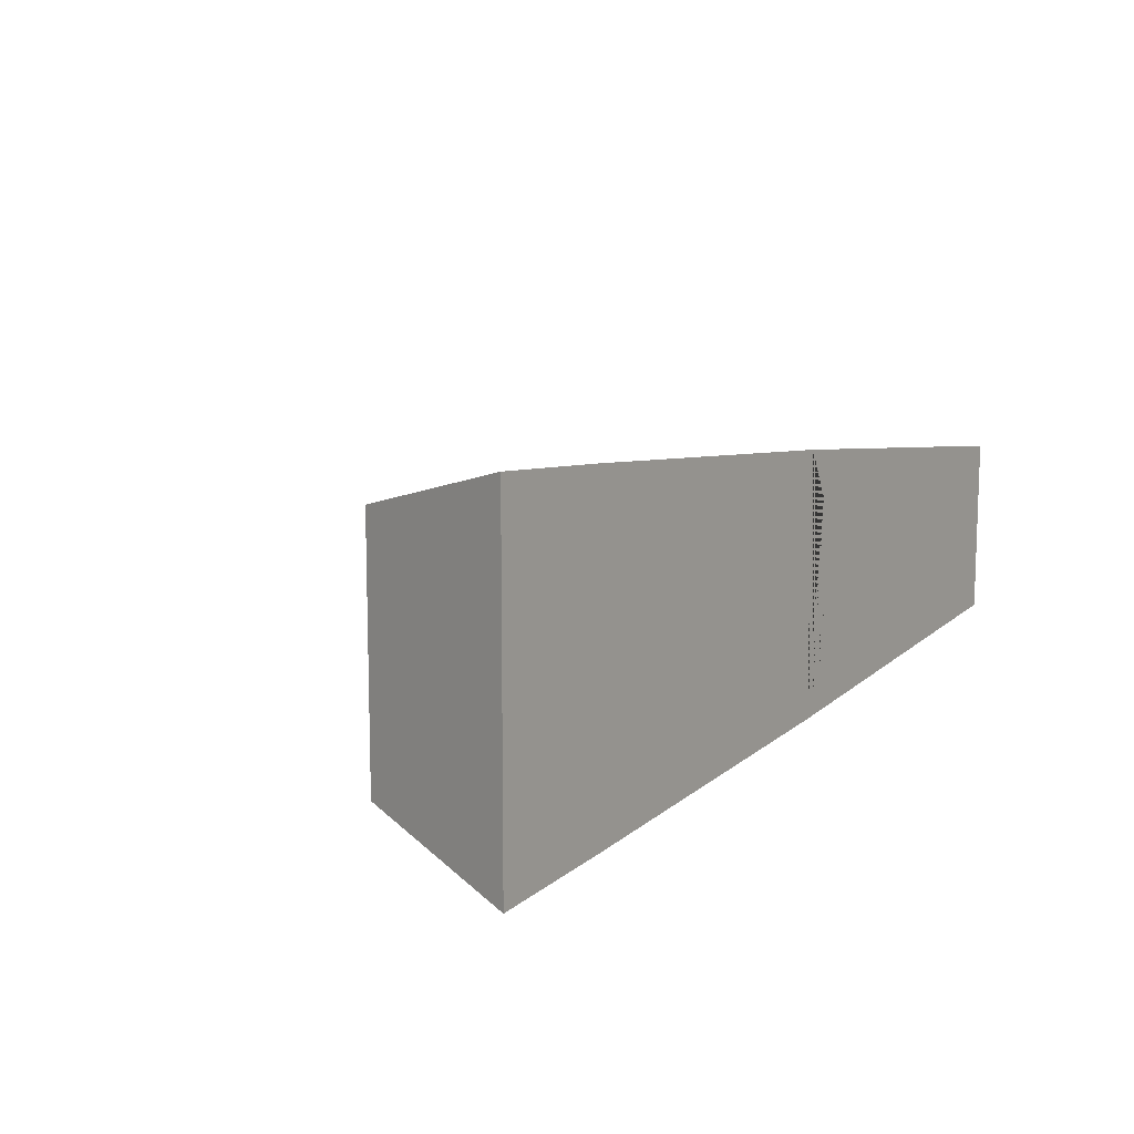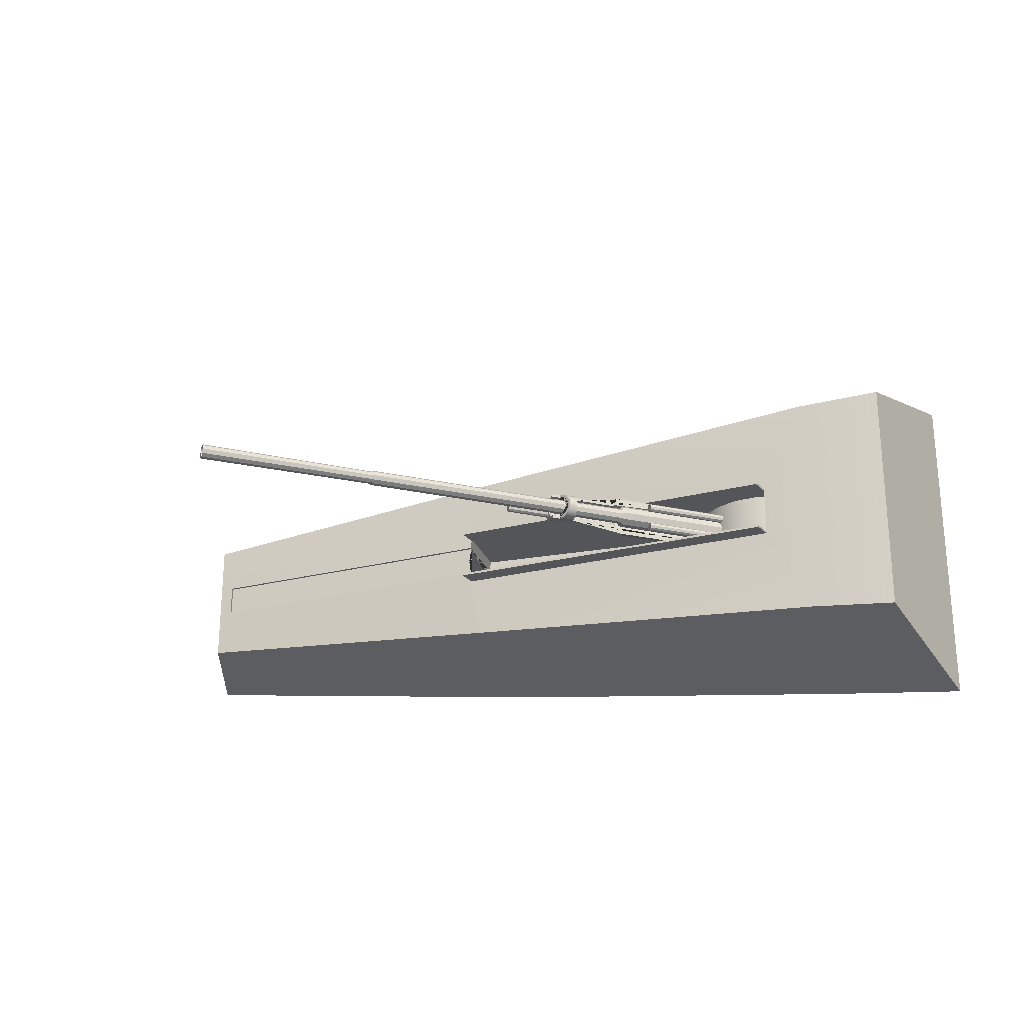
<metadata>
{"format":"obj","ext":"obj","renderer":"f3d","projection":"perspective","resolution":1024,"background":"white","views":[{"elev":11.2,"azim":-55.9,"up":"+Z"},{"elev":-24.2,"azim":-163.1,"up":"+Z"}]}
</metadata>
<code>
g default
v 3.375 0.4789 -0.3659
v 1.399 0.716 -0.5173
v 1.486 0.7072 -0.08778
v 3.288 0.5036 -0.08778
v 3.288 0.5036 0.08778
v 1.486 0.7072 0.08778
v 3.375 0.4789 0.3659
v 1.399 0.716 0.5173
v 3.514 -0 -0.5003
v 1.288 -0 -0.7346
v 1.5 0.6888 0
v 1.486 0.6904 -0.08955
v 1.486 0.6782 -0.08955
v 1.5 0.6766 0
v 1.427 0.7131 -0.4635
v 1.486 0.6782 0.08955
v 1.486 0.6904 0.08955
v 1.427 0 -0.4635
v 1.486 0.2947 -0.08778
v 3.288 0.2947 -0.08778
v 3.301 0.486 -0.08955
v 3.297 0.4742 -0.08955
v 3.288 0.2947 0.08778
v 1.486 0.2947 0.08778
v 1.427 0.7131 0.4635
v 3.297 0.4742 0.08955
v 3.301 0.486 0.08955
v 1.288 -0 0.7346
v 3.514 -0 0.5003
v 1.5 0.2947 0
v 1.427 0 0.4635
v 1.5 -0 0
g pCube13
f 2 1 9 10
f 28 29 7 8
f 11 12 13 14
f 1 2 15 3 4
f 14 16 17 11
f 15 2 10 18
f 19 20 4 3
f 12 21 22 13
f 6 5 23 24
f 25 8 7 5 6
f 16 26 27 17
f 5 4 20 23
f 26 22 21 27
f 7 1 4 5
f 24 23 20 19 30
f 29 9 1 7
f 13 22 26 16 14
f 17 27 21 12 11
f 31 28 8 25
f 10 9 29 28 31 32 18
f 18 32 30 19 3 15
f 32 31 25 6 24 30
g default
v 2.445 2.732 -0.02455
v 2.457 2.715 -0.03972
v 2.473 2.695 -0.03972
v 2.486 2.678 -0.02455
v 2.491 2.672 0
v 2.486 2.678 0.02455
v 2.473 2.695 0.03972
v 2.457 2.715 0.03972
v 2.445 2.732 0.02455
v 2.44 2.738 0
v -0.5356 0.4782 -0.03769
v -0.5162 0.4527 -0.06098
v -0.4921 0.4212 -0.06098
v -0.4727 0.3957 -0.03769
v -0.4652 0.386 0
v -0.4727 0.3957 0.03769
v -0.4921 0.4212 0.06098
v -0.5162 0.4527 0.06098
v -0.5356 0.4782 0.03769
v -0.5431 0.4879 0
v -0.5041 0.4369 0
v 2.448 2.728 -0.02074
v 2.459 2.714 -0.03356
v 2.078 2.409 0
v 2.472 2.696 -0.03356
v 2.483 2.682 -0.02074
v 2.487 2.677 0
v 2.483 2.682 0.02074
v 2.472 2.696 0.03356
v 2.459 2.714 0.03356
v 2.448 2.728 0.02074
v 2.444 2.733 0
v 1.65 2.097 -0.03529
v 1.639 2.112 -0.02181
v 1.635 2.117 0
v 1.639 2.112 0.02181
v 1.65 2.097 0.03529
v 1.664 2.079 0.03529
v 1.675 2.064 0.02181
v 1.68 2.058 0
v 1.675 2.064 -0.02181
v 1.664 2.079 -0.03529
v 1.646 2.096 -0.04105
v 1.633 2.114 -0.02537
v 1.628 2.12 0
v 1.633 2.114 0.02537
v 1.646 2.096 0.04105
v 1.663 2.075 0.04105
v 1.676 2.058 0.02537
v 1.681 2.051 0
v 1.676 2.058 -0.02537
v 1.663 2.075 -0.04105
v 0.7388 1.403 -0.04099
v 0.7257 1.42 -0.02534
v 0.7207 1.427 0
v 0.7257 1.42 0.02534
v 0.7388 1.403 0.04099
v 0.755 1.382 0.04099
v 0.768 1.365 0.02534
v 0.773 1.358 0
v 0.768 1.365 -0.02534
v 0.755 1.382 -0.04099
v 0.7337 1.4 -0.04267
v 0.7201 1.418 -0.02637
v 0.7149 1.425 0
v 0.7201 1.418 0.02637
v 0.7337 1.4 0.04267
v 0.7506 1.378 0.04267
v 0.7642 1.36 0.02637
v 0.7694 1.353 0
v 0.7642 1.36 -0.02637
v 0.7506 1.378 -0.04267
v 0.3747 1.126 -0.04374
v 0.3607 1.144 -0.02703
v 0.3554 1.151 0
v 0.3607 1.144 0.02703
v 0.3747 1.126 0.04374
v 0.3919 1.104 0.04374
v 0.4059 1.085 0.02703
v 0.4112 1.078 0
v 0.4059 1.085 -0.02703
v 0.3919 1.104 -0.04374
v 0.359 1.121 -0.06128
v 0.3395 1.147 -0.03788
v 0.332 1.157 0
v 0.3395 1.147 0.03788
v 0.359 1.121 0.06128
v 0.3832 1.09 0.06128
v 0.4028 1.064 0.03788
v 0.4103 1.054 0
v 0.4028 1.064 -0.03788
v 0.3832 1.09 -0.06128
v 0.1932 1.061 -0.07772
v 0.2008 1.051 -0.0868
v 0.2102 1.039 -0.0868
v 0.2178 1.029 -0.07772
v 0.2207 1.025 -0.06302
v 0.2178 1.029 -0.04833
v 0.2102 1.039 -0.03924
v 0.2008 1.051 -0.03924
v 0.1932 1.061 -0.04833
v 0.1903 1.065 -0.06302
v -0.2041 0.7572 -0.07772
v -0.1966 0.7473 -0.0868
v -0.1872 0.735 -0.0868
v -0.1796 0.7251 -0.07772
v -0.1767 0.7213 -0.06302
v -0.1796 0.7251 -0.04833
v -0.1872 0.735 -0.03924
v -0.1966 0.7473 -0.03924
v -0.2041 0.7572 -0.04833
v -0.207 0.761 -0.06302
v 0.2055 1.045 -0.06302
v -0.1919 0.7411 -0.06302
v 0.1932 1.061 0.07772
v 0.2008 1.051 0.0868
v 0.2102 1.039 0.0868
v 0.2178 1.029 0.07772
v 0.2207 1.025 0.06302
v 0.2178 1.029 0.04833
v 0.2102 1.039 0.03924
v 0.2008 1.051 0.03924
v 0.1932 1.061 0.04833
v 0.1903 1.065 0.06302
v -0.2041 0.7572 0.07772
v -0.1966 0.7473 0.0868
v -0.1872 0.735 0.0868
v -0.1796 0.7251 0.07772
v -0.1767 0.7213 0.06302
v -0.1796 0.7251 0.04833
v -0.1872 0.735 0.03924
v -0.1966 0.7473 0.03924
v -0.2041 0.7572 0.04833
v -0.207 0.761 0.06302
v 0.2055 1.045 0.06302
v -0.1919 0.7411 0.06302
v -0.1767 0.7436 -0.3522
v -0.3033 0.8043 -0.3522
v -0.4425 0.8229 -0.3522
v -0.5807 0.7977 -0.3522
v -0.001648 0.2458 -0.3522
v 0.01699 0.385 -0.3522
v -0.008304 0.5231 -0.3522
v -0.07505 0.6467 -0.3522
v -0.1767 0.7436 0.3522
v -0.3033 0.8043 0.3522
v -0.4425 0.8229 0.3522
v -0.5807 0.7977 0.3522
v -0.001648 0.2458 0.3522
v 0.01699 0.385 0.3522
v -0.008304 0.5231 0.3522
v -0.07505 0.6467 0.3522
v -0.4318 0.3742 -0.3522
v -0.4318 0.3742 0.3522
v 0.4534 1.044 -0
v 0.6902 1.225 0
v 0.6929 1.221 -0.01373
v 0.4483 1.035 -0.01373
v 0.3942 1.078 0.1111
v 0.414 1.052 0.09447
v 0.4456 1.105 0.06326
v 0.4324 1.122 0.07437
v 0.4483 1.035 0.01373
v 0.6929 1.221 0.01373
v 0.3898 1.083 0.08884
v 0.3723 1.106 0.09341
v 0.4177 1.141 0.06255
v 0.4295 1.126 0.05949
v 0.4652 1.079 -0
v 0.4629 1.082 -0.02416
v 0.6754 1.244 -0.02416
v 0.6777 1.241 -0
v 0.3723 1.106 0.1168
v 0.4177 1.141 0.07819
v 0.4629 1.082 0.02416
v 0.6754 1.244 0.02416
v 0.4561 1.091 -0.04596
v 0.4456 1.105 -0.06326
v 0.7633 1.347 -0.06326
v 0.7738 1.334 -0.04596
v 0.4324 1.122 -0.07437
v 0.7501 1.365 -0.07437
v 0.44 1.112 -0.05061
v 0.4484 1.101 -0.03677
v 0.7661 1.344 -0.03677
v 0.7577 1.355 -0.05061
v 0.4295 1.126 -0.05949
v 0.7472 1.368 -0.05949
v 0.4538 1.094 -0.01933
v 0.7715 1.337 -0.01933
v 0.4538 1.094 0.01933
v 0.4484 1.101 0.03677
v 0.7661 1.344 0.03677
v 0.7715 1.337 0.01933
v 0.7614 1.316 -0.03385
v 0.6724 1.248 -0.03385
v 0.4561 1.091 0.04596
v 0.7738 1.334 0.04596
v 0.7633 1.347 0.06326
v 0.44 1.112 0.05061
v 0.7577 1.355 0.05061
v 0.7472 1.368 0.05949
v 0.7501 1.365 0.07437
v 0.615 1.322 -0.07437
v 0.6735 1.367 -0.07437
v 0.6972 1.355 -0.07819
v 0.6296 1.303 -0.07819
v 0.6636 1.318 -0.06115
v 0.6636 1.318 -0.008848
v 0.6448 1.303 -0.008848
v 0.6448 1.303 -0.06115
v 0.6954 1.276 -0.008848
v 0.6765 1.262 -0.008848
v 0.6724 1.248 0.03385
v 0.7614 1.316 0.03385
v 0.6529 1.332 -0.008848
v 0.6529 1.332 -0.06115
v 0.6341 1.318 -0.06115
v 0.6341 1.318 -0.008848
v 0.6954 1.276 0.008848
v 0.6636 1.318 0.008848
v 0.6448 1.303 0.008848
v 0.6765 1.262 0.008848
v 0.6017 1.34 -0.06326
v 0.6521 1.378 -0.06326
v 0.6179 1.318 -0.05949
v 0.6782 1.364 -0.05949
v 0.6611 1.373 -0.05061
v 0.6073 1.332 -0.05061
v 0.6341 1.318 0.008848
v 1.016 1.42 -0.01373
v 1.009 1.43 -0.02221
v 1.004 1.435 0
v 1.018 1.417 0
v 0.9998 1.441 -0.02221
v 1.016 1.42 0.01373
v 0.9927 1.45 -0.01373
v 0.5912 1.353 -0.04596
v 0.6351 1.387 -0.04596
v 0.6475 1.38 -0.03677
v 0.5989 1.343 -0.03677
v 1.009 1.43 0.02221
v 0.7644 1.312 -0.02416
v 0.7806 1.325 -0.02416
v 0.7829 1.322 -0
v 0.7667 1.309 -0
v 0.99 1.454 0
v 0.6529 1.332 0.008848
v 0.6972 1.355 -0.06255
v 0.7354 1.384 -0.06255
v 0.7354 1.384 -0.07819
v 0.9998 1.441 0.02221
v 0.9927 1.45 0.01373
v 0.6636 1.318 0.06115
v 0.6448 1.303 0.06115
v 0.6211 1.373 -0.008848
v 0.6023 1.359 -0.008848
v 0.7734 1.334 -0
v 0.6388 1.385 -0.01933
v 0.5935 1.35 -0.01933
v 0.7806 1.325 0.02416
v 0.7644 1.312 0.02416
v 0.5845 1.362 -0.02416
v 0.6243 1.392 -0.02416
v 0.4177 1.141 -0.07819
v 0.6211 1.373 0.008848
v 0.6023 1.359 0.008848
v 0.6529 1.332 0.06115
v 0.6341 1.318 0.06115
v 0.5822 1.365 -0
v 0.6205 1.394 -0
v 0.8048 1.259 -0.01373
v 0.7977 1.269 -0.02221
v 0.8075 1.256 0
v 0.789 1.28 -0.02221
v 0.6394 1.31 -0.06255
v 0.6774 1.261 -0
v 0.8048 1.259 0.01373
v 0.5935 1.35 0.01933
v 0.6388 1.385 0.01933
v 0.6475 1.38 0.03677
v 0.5989 1.343 0.03677
v 0.5845 1.362 0.02416
v 0.6243 1.392 0.02416
v 0.7819 1.289 -0.01373
v 0.6073 1.332 0.05061
v 0.6611 1.373 0.05061
v 0.6782 1.364 0.05949
v 0.6179 1.318 0.05949
v 0.6296 1.303 0.07819
v 0.6972 1.355 0.07819
v 0.6735 1.367 0.07437
v 0.615 1.322 0.07437
v 0.7977 1.269 0.02221
v 0.5912 1.353 0.04596
v 0.6351 1.387 0.04596
v 0.7792 1.293 0
v 0.6521 1.378 0.06326
v 0.6017 1.34 0.06326
v 0.6582 1.325 -0.06255
v 0.6962 1.275 -0
v 0.789 1.28 0.02221
v 0.7819 1.289 0.01373
v 0.7354 1.384 0.07819
v 0.7354 1.384 0.06255
v 0.6972 1.355 0.06255
v 0.6394 1.31 0.06255
v 0.6015 1.36 -0
v 0.6582 1.325 0.06255
v 0.6203 1.375 -0
v 0.4557 1.091 -0
v 0.7186 1.188 0
v 0.7159 1.191 -0.01373
v 0.7088 1.201 -0.02221
v 0.7 1.212 -0.02221
v 0.6296 1.303 -0.06255
v 0.4177 1.141 -0.06255
v 0.7 1.212 0.02221
v 0.7088 1.201 0.02221
v 0.7159 1.191 0.01373
v 0.6358 1.386 -0
v 0.5917 1.353 -0
v 0.6296 1.303 0.06255
v 0.4057 1.063 0.07557
v 0.4182 1.046 0.05491
v 0.4297 1.031 0.06863
v 0.4262 1.036 0.02887
v 0.4397 1.018 0.03608
v 0.429 1.032 0
v 0.4262 1.036 -0.02887
v 0.3723 1.106 -0.09341
v 0.3898 1.083 -0.08884
v 0.4182 1.046 -0.05491
v 0.4057 1.063 -0.07557
v 0.3942 1.078 -0.1111
v 0.3723 1.106 -0.1168
v 0.4397 1.018 -0.03608
v 0.4297 1.031 -0.06863
v 0.414 1.052 -0.09447
v -0.1927 0.6749 0.09341
v -0.1927 0.6749 0.1168
v 0.4412 1.016 0.0211
v -0.1708 0.6462 0.1111
v 0.4412 1.016 -0.0211
v -0.1751 0.6519 0.08884
v -0.1137 0.5905 0.02221
v -0.105 0.579 0.02221
v -0.09789 0.5698 0.01373
v -0.151 0.6203 0.09447
v -0.1593 0.6312 0.07557
v -0.09519 0.5662 0
v -0.105 0.579 -0.02221
v -0.1137 0.5905 -0.02221
v -0.09789 0.5698 -0.01373
v -0.1468 0.6148 0.05491
v -0.1353 0.5998 0.06863
v -0.1387 0.6043 0.02887
v -0.1252 0.5866 0.03608
v -0.1218 0.5821 0
v -0.136 0.6006 0
v -0.1387 0.6043 -0.02887
v -0.1927 0.6749 -0.09341
v -0.1751 0.6519 -0.08884
v -0.1468 0.6148 -0.05491
v -0.1593 0.6312 -0.07557
v -0.1708 0.6462 -0.1111
v -0.1927 0.6749 -0.1168
v -0.1252 0.5866 -0.03608
v -0.1353 0.5998 -0.06863
v -0.151 0.6203 -0.09447
v 0.7112 1.198 -0.03385
v 0.7163 1.191 -0.03159
v 0.7201 1.186 -0.02539
v 0.7215 1.184 -0.01693
v 0.8001 1.265 -0.03385
v 0.8104 1.252 -0.01693
v 0.809 1.254 -0.02539
v 0.8053 1.259 -0.03159
v 0.8094 1.253 0.022
v 0.8001 1.265 0.03385
v 0.8053 1.259 0.03159
v 0.809 1.254 0.02539
v 0.8104 1.252 0.01693
v 0.7205 1.185 0.022
v 0.7215 1.184 0.01693
v 0.7201 1.186 0.02539
v 0.7163 1.191 0.03159
v 0.7112 1.198 0.03385
v -1.513 0 0.9685
v -0.7526 0 0.9108
v -1.239 0.9583 0.7013
v -0.7526 0.9583 -0.6719
v 1.399 0.716 -0.5173
v 1.288 0 -0.7346
v -0.7526 0 -0.9108
v -1.239 0.9583 -0.7013
v -0.7526 0.9583 0.6719
v -0.5009 0.9318 -0.1503
v -0.5009 0.9318 0.1503
v -0.5009 0.2947 0.1503
v -0.5009 0.2947 -0.1503
v 1.486 0.7072 -0.1487
v 1.486 0.2947 -0.1487
v 1.486 0.7072 0.1487
v 1.486 0.2947 0.1487
v 1.5 0.2947 0
v 1.288 0 0.7346
v 1.399 0.716 0.5173
v -1.513 0 -0.9685
v 1.5 0.2947 0
v 1.427 0 -0.4635
v 1.5 0 0
v 1.427 0.7131 -0.4635
v 1.427 0.7131 0.4635
v 1.427 0 0.4635
v 1.358 0 -0.5991
v 1.358 0 0.5991
v -0.4696 1.042 -0.1369
v 1.5 0.8236 -0.1369
v -0.4696 1.042 -0.1503
v 1.5 0.8236 -0.1503
v -0.5058 0.91 -0.1503
v 1.474 0.6911 -0.1503
v -0.5058 0.91 -0.1369
v 1.474 0.6911 -0.1369
v -0.4696 1.042 0.1369
v 1.5 0.8236 0.1369
v -0.4696 1.042 0.1503
v 1.5 0.8236 0.1503
v -0.5058 0.91 0.1503
v 1.474 0.6911 0.1503
v -0.5058 0.91 0.1369
v 1.474 0.6911 0.1369
g polySurface55
f 33 34 65 66
f 65 34 35 74
f 35 36 73 74
f 36 37 72 73
f 37 38 71 72
f 38 39 70 71
f 39 40 69 70
f 40 41 68 69
f 41 42 67 68
f 42 33 66 67
f 55 54 56
f 57 55 56
f 58 57 56
f 59 58 56
f 60 59 56
f 61 60 56
f 62 61 56
f 63 62 56
f 64 63 56
f 54 64 56
f 43 44 53
f 44 45 53
f 45 46 53
f 46 47 53
f 47 48 53
f 48 49 53
f 49 50 53
f 50 51 53
f 51 52 53
f 52 43 53
f 34 33 54 55
f 35 34 55 57
f 36 35 57 58
f 37 36 58 59
f 38 37 59 60
f 39 38 60 61
f 40 39 61 62
f 41 40 62 63
f 42 41 63 64
f 33 42 64 54
f 66 65 75 76
f 67 66 76 77
f 68 67 77 78
f 69 68 78 79
f 70 69 79 80
f 71 70 80 81
f 72 71 81 82
f 73 72 82 83
f 74 73 83 84
f 65 74 84 75
f 76 75 85 86
f 77 76 86 87
f 78 77 87 88
f 79 78 88 89
f 80 79 89 90
f 81 80 90 91
f 82 81 91 92
f 83 82 92 93
f 84 83 93 94
f 75 84 94 85
f 86 85 95 96
f 87 86 96 97
f 88 87 97 98
f 89 88 98 99
f 90 89 99 100
f 91 90 100 101
f 92 91 101 102
f 93 92 102 103
f 94 93 103 104
f 85 94 104 95
f 96 95 105 106
f 97 96 106 107
f 98 97 107 108
f 99 98 108 109
f 100 99 109 110
f 101 100 110 111
f 102 101 111 112
f 103 102 112 113
f 104 103 113 114
f 95 104 114 105
f 106 105 115 116
f 107 106 116 117
f 108 107 117 118
f 109 108 118 119
f 110 109 119 120
f 111 110 120 121
f 112 111 121 122
f 113 112 122 123
f 114 113 123 124
f 105 114 124 115
f 116 115 44 43
f 117 116 43 52
f 118 117 52 51
f 119 118 51 50
f 120 119 50 49
f 121 120 49 48
f 122 121 48 47
f 123 122 47 46
f 124 123 46 45
f 115 124 45 44
f 125 126 136 135
f 126 127 137 136
f 127 128 138 137
f 128 129 139 138
f 129 130 140 139
f 130 131 141 140
f 131 132 142 141
f 132 133 143 142
f 133 134 144 143
f 134 125 135 144
f 126 125 145
f 127 126 145
f 128 127 145
f 129 128 145
f 130 129 145
f 131 130 145
f 132 131 145
f 133 132 145
f 134 133 145
f 125 134 145
f 135 136 146
f 136 137 146
f 137 138 146
f 138 139 146
f 139 140 146
f 140 141 146
f 141 142 146
f 142 143 146
f 143 144 146
f 144 135 146
f 147 157 158 148
f 148 158 159 149
f 149 159 160 150
f 150 160 161 151
f 151 161 162 152
f 152 162 163 153
f 153 163 164 154
f 154 164 165 155
f 155 165 166 156
f 156 166 157 147
f 148 167 147
f 149 167 148
f 150 167 149
f 151 167 150
f 152 167 151
f 153 167 152
f 154 167 153
f 155 167 154
f 156 167 155
f 147 167 156
f 157 168 158
f 158 168 159
f 159 168 160
f 160 168 161
f 161 168 162
f 162 168 163
f 163 168 164
f 164 168 165
f 165 168 166
f 166 168 157
f 169 170 178 177
f 170 171 179 178
f 171 172 180 179
f 173 174 182 181
f 174 175 183 182
f 175 176 184 183
f 176 169 177 184
f 170 169 185
f 171 170 185
f 172 171 185
f 174 173 185
f 175 174 185
f 176 175 185
f 169 176 185
f 177 178 186
f 178 179 186
f 179 180 186
f 181 182 186
f 182 183 186
f 183 184 186
f 184 177 186
f 180 172 185 173 181 186
f 187 188 189 190
f 191 192 193 194
f 195 196 188 187
f 197 198 199 200
f 201 202 203 204
f 205 191 194 206
f 207 201 204 208
f 209 210 211 212
f 210 213 214 211
f 215 216 217 218
f 219 215 218 220
f 216 221 222 217
f 223 224 225 226
f 406 408 415 417
f 227 407 403 228
f 193 229 230 231
f 224 232 233 225
f 232 200 234 233
f 194 193 231 235
f 236 237 238 239
f 240 241 242 243
f 241 244 245 242
f 246 420 412 247
f 248 249 250 251
f 252 253 254 255
f 256 257 237 236
f 258 259 260 261
f 242 254 262 251
f 263 264 265
f 266 263 265
f 264 267 265
f 268 266 265
f 267 269 265
f 270 271 257 256
f 261 260 272 273
f 274 268 265
f 275 276 277 278
f 217 212 211 218
f 269 279 265
f 253 241 248 280
f 281 282 283 238
f 284 274 265
f 218 211 214 220
f 222 276 212 217
f 279 285 265
f 285 284 265
f 253 286 287 254
f 288 248 251 289
f 220 214 283 282
f 290 277 276 222
f 273 272 291 292
f 278 277 293 294
f 295 296 271 270
f 213 297 239 238 283 214
f 280 298 299 262
f 300 280 262 301
f 226 293 277 290
f 302 303 296 295
f 264 263 304 305
f 263 266 306 304
f 267 264 305 307
f 243 242 251 250 308
f 242 245 309 255 254
f 225 230 293 226
f 266 268 310 306
f 311 312 313 314
f 315 316 303 302
f 269 267 307 317
f 318 319 320 321
f 314 313 319 318
f 322 323 324 325
f 268 274 326 310
f 327 328 316 315
f 233 231 230 225
f 279 269 317 329
f 325 324 330 331
f 241 240 332 249 248
f 244 241 253 252 333
f 331 330 328 327
f 274 284 334 326
f 285 279 329 335
f 284 285 335 334
f 234 235 231 233
f 323 336 337 338
f 337 336 235 234
f 254 287 339 301 262
f 289 251 262 299 340
f 286 253 280 300 341
f 248 288 342 298 280
f 202 209 212 276 275 227 228 203
f 206 194 235 336 323 322
f 221 343 309 245 244 333 290 222
f 343 223 226 290 333 252 255 309
f 229 207 208 246 247 294 293 230
f 348 308 250 249 332 281 259 258
f 349 219 220 282 281 332 240 243 308 348
f 189 188 196 350 351 352 344 416 420 246 208 204
f 292 291 353 342 288 289 340 354
f 354 340 299 298 342 353 312 311
f 321 320 338 341 300 301 339 355
f 200 199 355 339 287 286 341 338 337 234
f 322 325 331 327 315 302 295 270 256 236 239 348 258 261 273 292 354 311 314 318 321 355
f 238 237 257 271 296 303 316 328 330 324 323 338 320 319 313 312 353 291 272 260 259 281
f 356 197 200 232
f 357 356 232 224
f 192 358 229 193
f 359 357 224 223
f 358 360 207 229
f 361 359 223 343
f 362 361 343 221
f 363 364 219 349
f 365 362 221 216
f 364 366 215 219
f 366 365 216 215
f 367 368 297 213
f 369 370 209 202
f 371 367 213 210
f 370 371 210 209
f 355 199 198 372 373 205 206 322
f 360 374 195 187 201 207
f 191 205 373 375
f 376 369 202 201 187 190
f 197 377 372 198
f 350 378 379 351
f 351 379 380 352
f 192 191 375 381
f 356 382 377 197
f 352 380 383 344
f 346 384 385 347
f 344 383 386 345
f 345 386 384 346
f 357 387 382 356
f 358 192 381 388
f 359 389 387 357
f 360 358 388 390
f 379 378 391
f 380 379 391
f 361 392 389 359
f 383 380 391
f 385 384 391
f 386 383 391
f 384 386 391
f 362 393 392 361
f 363 394 395 364
f 365 396 393 362
f 364 395 397 366
f 366 397 396 365
f 368 367 398 399
f 370 369 400 401
f 367 371 402 398
f 371 370 401 402
f 196 195 374 378 350
f 377 375 373 372
f 347 385 376 190 189
f 382 381 375 377
f 387 388 381 382
f 389 390 388 387
f 392 391 390 389
f 393 400 391 392
f 394 399 398 395
f 396 401 400 393
f 395 398 402 397
f 397 402 401 396
f 239 297 368 399 394 363 349 348
f 374 360 390 391 378
f 369 376 385 391 400
f 412 411 306 310 326 334 335 329 278 294 247
f 406 405 409 408
f 405 404 410 409
f 404 403 407 410
f 415 414 418 417
f 414 413 419 418
f 413 412 420 419
f 417 416 344 345 346 347 189 204 203 228 403 404 405 406
f 407 227 275 278 329 317 307 305 304 306 411 415 408 409 410
f 411 412 413
f 411 413 414
f 411 414 415
f 416 417 418
f 416 418 419
f 416 419 420
f 423 421 422 429
f 427 424 425 426
f 424 428 423 429
f 433 430 431 432
f 431 430 424 429
f 439 440 429 422
f 425 424 430 434
f 434 430 433 435
f 431 429 440 436
f 436 437 432 431
f 435 433 432 438
f 432 437 438
f 428 424 427 441
f 428 441 421 423
f 445 425 434
f 436 440 446
f 445 443 448 426 425
f 447 446 440 439 449
f 443 445 434 435 442 444
f 444 442 437 436 446 447
f 427 426 439 422
f 427 422 421 441
f 448 443 444 447 449
f 448 449 439 426
f 450 451 453 452
f 452 453 455 454
f 454 455 457 456
f 456 457 451 450
f 451 457 455 453
f 456 450 452 454
f 458 460 461 459
f 460 462 463 461
f 462 464 465 463
f 464 458 459 465
f 459 461 463 465
f 464 462 460 458

</code>
